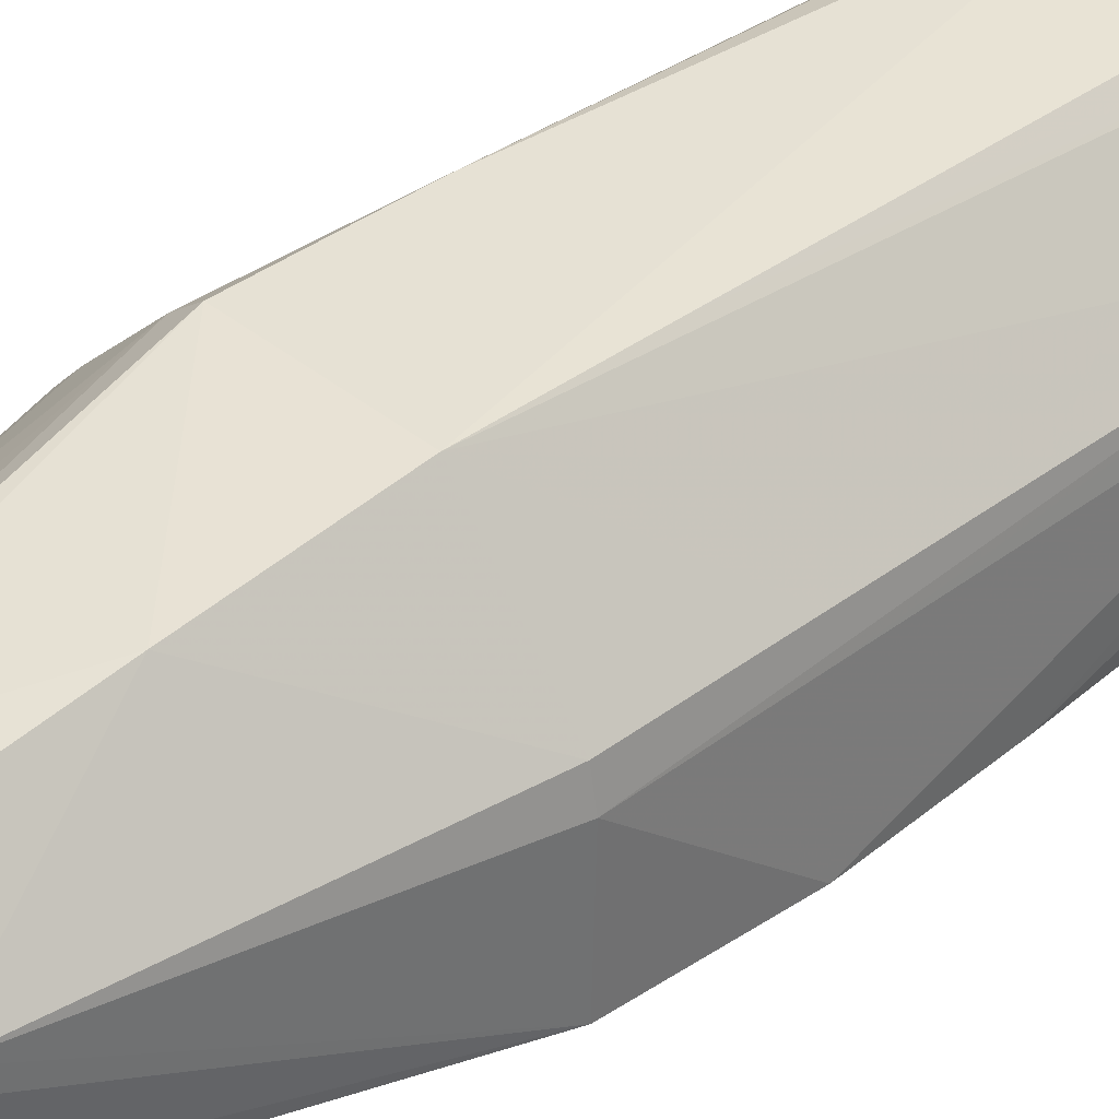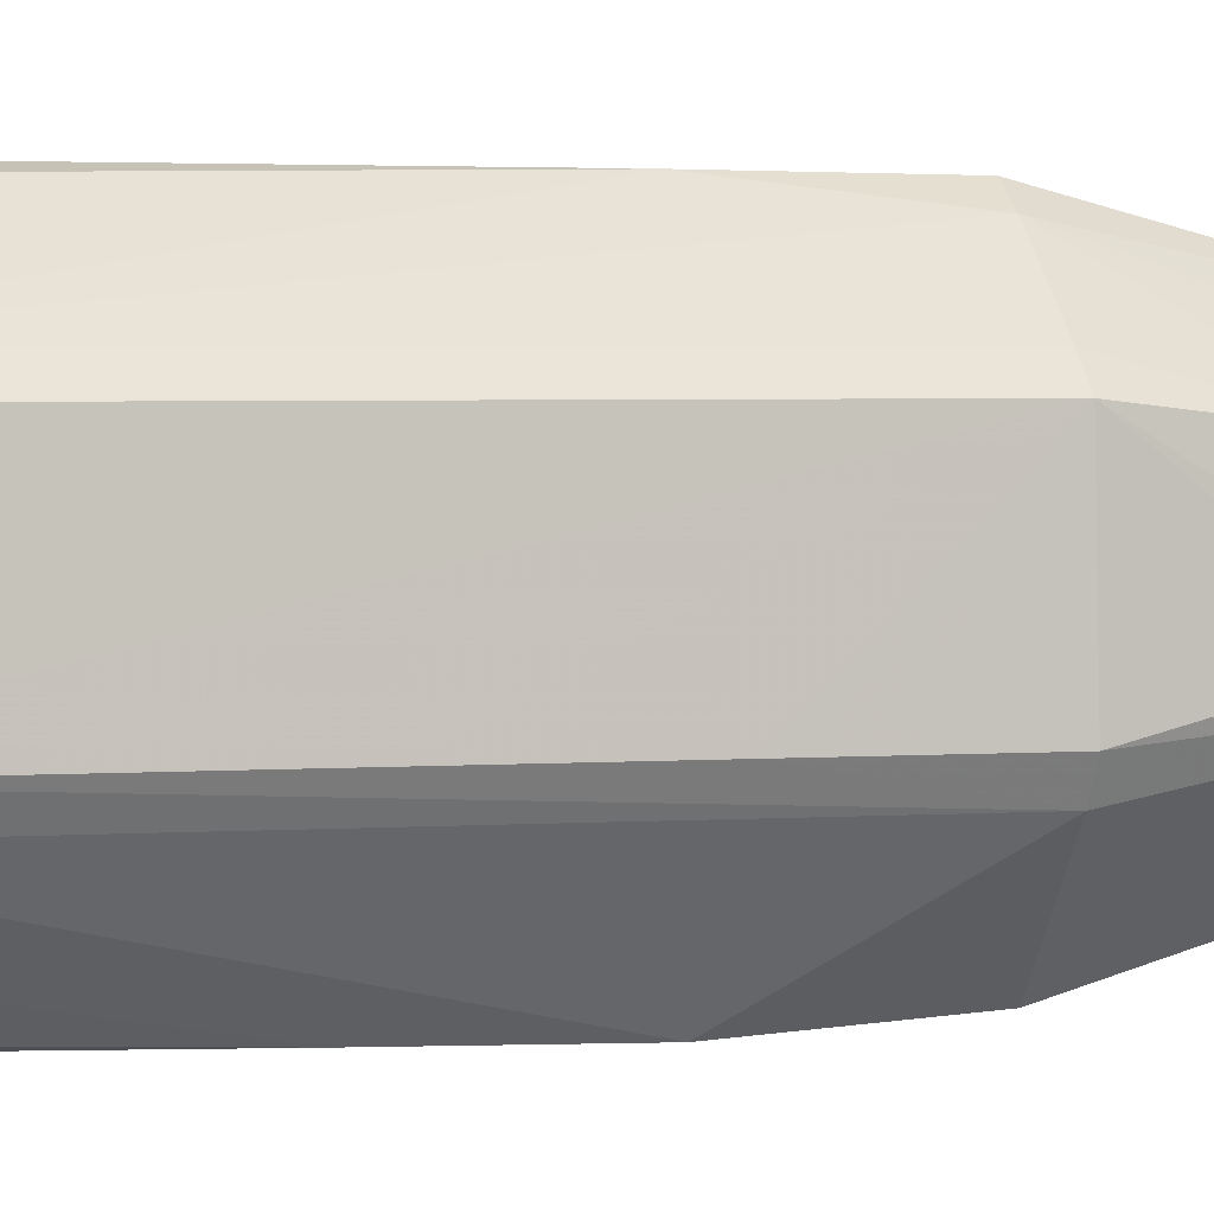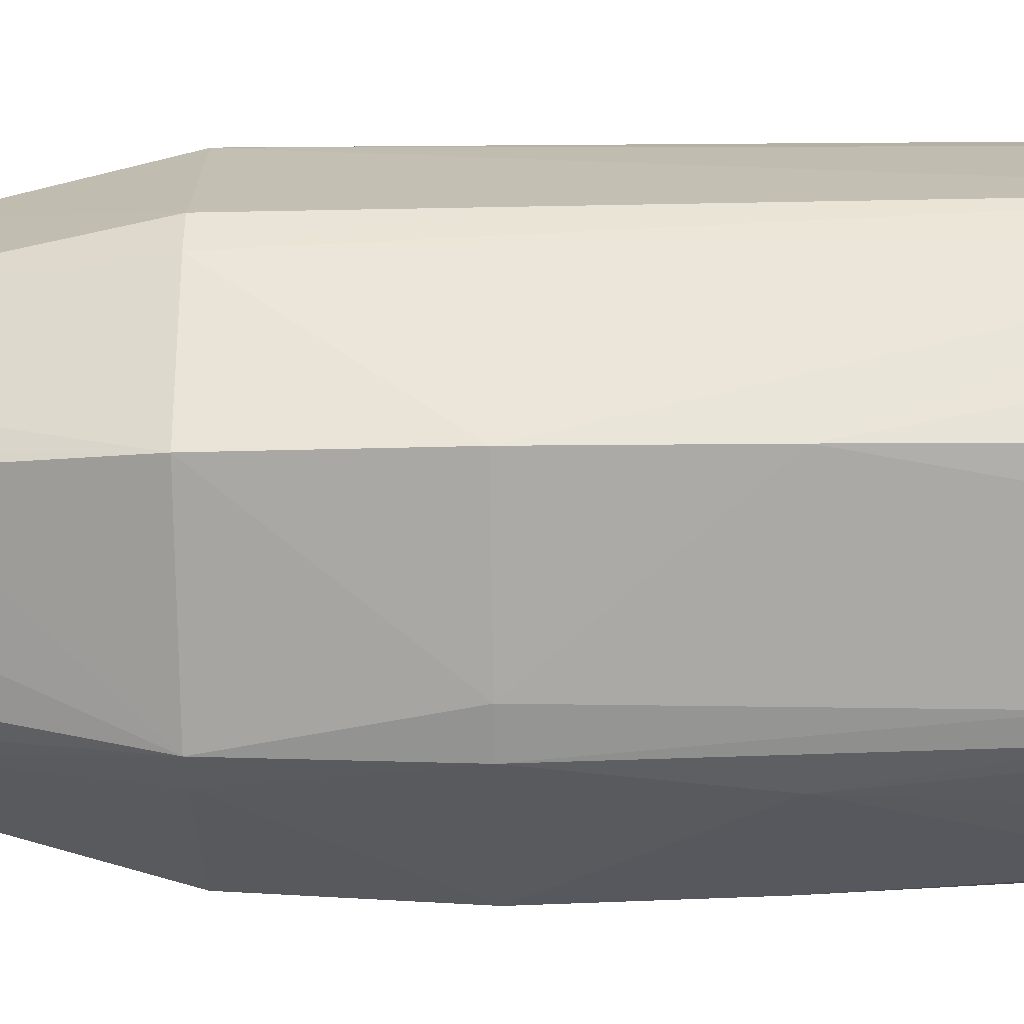
<metadata>
{"format":"obj","ext":"obj","renderer":"f3d","projection":"perspective","resolution":1024,"background":"white","views":[{"elev":35.5,"azim":44.4,"up":"+Y"},{"elev":2.7,"azim":-106.4,"up":"+Y"},{"elev":-35.1,"azim":91.1,"up":"+Y"}]}
</metadata>
<code>
v 0.03728 0.005358 0.0231
v 0.03657 -0.01921 0.0231
v 0.03828 -0.02009 -0.007985
v -0.03398 -0.01784 0.0231
v -0.02213 -0.007729 0.08528
v -0.03685 -0.01251 0.0231
v -0.03398 -0.01784 0.0231
v -0.01851 -0.03678 0.0231
v -0.02213 -0.007729 0.08528
v 0.03753 -0.0197 -0.03907
v 0.03771 0.005425 -0.1012
v 0.03828 -0.02009 -0.007985
v 0.03685 -0.005278 -0.1036
v 0.03771 0.005425 -0.1012
v 0.03753 -0.0197 -0.03907
v -0.01851 -0.03678 0.0231
v -0.03398 -0.01784 0.0231
v -0.01937 -0.03848 -0.007985
v 0.02227 0.006698 0.08528
v 0.03728 0.005358 0.0231
v 0.03622 0.01123 0.0231
v 0.03657 -0.01921 0.0231
v 0.03728 0.005358 0.0231
v 0.02227 0.006698 0.08528
v -0.03685 -0.01251 0.0231
v -0.02213 -0.007729 0.08528
v -0.03122 -0.005492 0.05419
v -0.03122 -0.005492 0.05419
v -0.03529 0.0174 0.0231
v -0.03685 -0.01251 0.0231
v -0.03685 -0.01251 0.0231
v -0.03529 0.0174 0.0231
v -0.03676 -0.01248 -0.007985
v -0.03676 -0.01248 -0.007985
v -0.03398 -0.01784 0.0231
v -0.03685 -0.01251 0.0231
v -0.03471 0.0171 -0.1012
v -0.02634 0.01579 -0.1042
v -0.03573 -0.0005556 -0.1012
v -0.03573 -0.0005556 -0.1012
v -0.02634 0.01579 -0.1042
v -0.03642 -0.01237 -0.1012
v -5.213e-05 -0.03104 0.05419
v 0.01247 -0.03908 0.0231
v 0.004797 -0.03117 0.05419
v -0.02213 -0.007729 0.08528
v -0.01851 -0.03678 0.0231
v -0.01449 -0.02889 0.05419
v -0.01851 -0.03678 0.0231
v -5.213e-05 -0.03104 0.05419
v -0.01449 -0.02889 0.05419
v 0.03828 -0.02009 -0.007985
v 0.03771 0.005425 -0.1012
v 0.03739 0.005375 -0.007985
v 0.03739 0.005375 -0.007985
v 0.03728 0.005358 0.0231
v 0.03828 -0.02009 -0.007985
v 0.01857 -0.03709 -0.007985
v 0.03753 -0.0197 -0.03907
v 0.03828 -0.02009 -0.007985
v 0.01857 -0.03709 -0.007985
v 0.01247 -0.03908 0.0231
v 0.01296 -0.04061 -0.007985
v 0.03828 -0.02009 -0.007985
v 0.03657 -0.01921 0.0231
v 0.01857 -0.03709 -0.007985
v 0.03657 -0.01921 0.0231
v 0.01247 -0.03908 0.0231
v 0.01857 -0.03709 -0.007985
v 0.03685 -0.005278 -0.1036
v 0.03753 -0.0197 -0.03907
v 0.03503 -0.01843 -0.1012
v 0.03657 -0.01921 0.0231
v 0.02227 0.006698 0.08528
v 0.02214 0.002959 0.08528
v 0.01487 0.02873 0.05419
v 0.01819 0.03524 0.0231
v -0.01233 0.03722 0.0231
v 0.01105 0.02123 0.08528
v 0.02227 0.006698 0.08528
v 0.01487 0.02873 0.05419
v 0.01487 0.02873 0.05419
v 0.02227 0.006698 0.08528
v 0.03622 0.01123 0.0231
v 0.03622 0.01123 0.0231
v 0.01819 0.03524 0.0231
v 0.01487 0.02873 0.05419
v 0.03697 0.01147 -0.1012
v 0.03739 0.005375 -0.007985
v 0.03771 0.005425 -0.1012
v 0.03728 0.005358 0.0231
v 0.03739 0.005375 -0.007985
v 0.03697 0.01147 -0.1012
v -0.03471 0.0171 -0.1012
v -0.03083 0.02181 0.0231
v -0.03029 0.02142 -0.1012
v -0.03664 -0.01244 -0.03907
v -0.03529 0.0174 0.0231
v -0.03642 -0.01237 -0.1012
v -0.03664 -0.01244 -0.03907
v -0.03676 -0.01248 -0.007985
v -0.03529 0.0174 0.0231
v -0.03642 -0.01237 -0.1012
v -0.03398 -0.01784 0.0231
v -0.03664 -0.01244 -0.03907
v -0.03398 -0.01784 0.0231
v -0.03676 -0.01248 -0.007985
v -0.03664 -0.01244 -0.03907
v 0.01247 -0.03908 0.0231
v 0.02056 -0.01106 0.08528
v 0.006722 -0.0214 0.08528
v 0.02858 -0.01514 0.05419
v 0.01247 -0.03908 0.0231
v 0.03657 -0.01921 0.0231
v 0.02858 -0.01514 0.05419
v 0.02056 -0.01106 0.08528
v 0.01247 -0.03908 0.0231
v 0.01579 -0.03687 -0.06735
v 0.01857 -0.03709 -0.007985
v 0.01296 -0.04061 -0.007985
v 0.03753 -0.0197 -0.03907
v 0.01857 -0.03709 -0.007985
v 0.01579 -0.03687 -0.06735
v -0.01774 -0.03526 -0.1012
v -0.01581 -0.03687 -0.08338
v -0.019 -0.03774 -0.03907
v 0.01296 -0.04061 -0.007985
v -0.01937 -0.03848 -0.007985
v 0.006262 -0.04042 -0.03907
v -0.01937 -0.03848 -0.007985
v -0.019 -0.03774 -0.03907
v 0.006262 -0.04042 -0.03907
v 0.006262 -0.04042 -0.03907
v -0.019 -0.03774 -0.03907
v -0.01581 -0.03687 -0.08338
v 0.01247 -0.03908 0.0231
v -5.213e-05 -0.03104 0.05419
v 0.006014 -0.03886 0.0231
v 0.006014 -0.03886 0.0231
v -5.213e-05 -0.03104 0.05419
v -0.01851 -0.03678 0.0231
v 0.01296 -0.04061 -0.007985
v 0.01247 -0.03908 0.0231
v 0.006014 -0.03886 0.0231
v 0.006014 -0.03886 0.0231
v -0.01937 -0.03848 -0.007985
v 0.01296 -0.04061 -0.007985
v -0.01851 -0.03678 0.0231
v -0.01937 -0.03848 -0.007985
v 0.006014 -0.03886 0.0231
v -0.02634 -0.02634 -0.1034
v -0.03325 -0.01747 -0.1012
v -0.03642 -0.01237 -0.1012
v -0.02634 -0.02634 -0.1034
v 0.005255 -0.03687 -0.1036
v -0.01774 -0.03526 -0.1012
v -0.01774 -0.03526 -0.1012
v -0.019 -0.03774 -0.03907
v -0.02634 -0.02634 -0.1034
v -0.01937 -0.03848 -0.007985
v -0.03325 -0.01747 -0.1012
v -0.02634 -0.02634 -0.1034
v -0.02634 -0.02634 -0.1034
v -0.019 -0.03774 -0.03907
v -0.01937 -0.03848 -0.007985
v -0.0338 -0.01775 -0.007985
v -0.01937 -0.03848 -0.007985
v -0.03398 -0.01784 0.0231
v -0.0338 -0.01775 -0.007985
v -0.03325 -0.01747 -0.1012
v -0.01937 -0.03848 -0.007985
v -0.0338 -0.01775 -0.007985
v -0.03398 -0.01784 0.0231
v -0.03642 -0.01237 -0.1012
v -0.03642 -0.01237 -0.1012
v -0.03325 -0.01747 -0.1012
v -0.0338 -0.01775 -0.007985
v 0.03642 0.01129 -0.007985
v 0.01819 0.03524 0.0231
v 0.03622 0.01123 0.0231
v 0.03622 0.01123 0.0231
v 0.03728 0.005358 0.0231
v 0.03642 0.01129 -0.007985
v 0.03685 0.005255 -0.1036
v 0.03771 0.005425 -0.1012
v 0.03685 -0.005278 -0.1036
v 0.03685 0.005255 -0.1036
v 0.03697 0.01147 -0.1012
v 0.03771 0.005425 -0.1012
v -0.006085 0.03753 -0.1012
v 0.01788 0.03464 -0.1012
v -0.005277 0.03685 -0.1041
v -0.005277 0.03685 -0.1041
v 0.01788 0.03464 -0.1012
v 0.01579 0.02632 -0.1036
v -0.005277 0.03685 -0.1041
v -0.01187 0.03582 -0.1012
v -0.006085 0.03753 -0.1012
v -0.005277 0.03685 -0.1041
v 0.03685 0.005255 -0.1036
v 0.03685 -0.005278 -0.1036
v 0.03685 -0.005278 -0.1036
v -0.02634 0.01579 -0.1042
v -0.005277 0.03685 -0.1041
v -0.005277 0.03685 -0.1041
v -0.02634 0.01579 -0.1042
v -0.03471 0.0171 -0.1012
v -0.03471 0.0171 -0.1012
v -0.03029 0.02142 -0.1012
v -0.005277 0.03685 -0.1041
v -0.03529 0.0174 0.0231
v -0.03083 0.02181 0.0231
v -0.03516 0.01733 -0.007985
v -0.03642 -0.01237 -0.1012
v -0.03529 0.0174 0.0231
v -0.03516 0.01733 -0.007985
v -0.02199 0.02964 0.0231
v -0.03029 0.02142 -0.1012
v -0.02637 0.02576 0.0231
v -0.02637 0.02576 0.0231
v -0.03029 0.02142 -0.1012
v -0.03083 0.02181 0.0231
v -0.006085 0.03753 -0.1012
v -0.01187 0.03582 -0.1012
v -0.01239 0.03742 -0.007985
v -0.01239 0.03742 -0.007985
v 0.01819 0.03524 0.0231
v -0.006085 0.03753 -0.1012
v -0.01233 0.03722 0.0231
v 0.01819 0.03524 0.0231
v -0.01239 0.03742 -0.007985
v -0.03529 0.0174 0.0231
v -0.03122 -0.005492 0.05419
v -0.03082 -0.0005556 0.05419
v 0.003379 -0.02222 0.08528
v -5.213e-05 -0.03104 0.05419
v 0.004797 -0.03117 0.05419
v 0.004797 -0.03117 0.05419
v 0.01247 -0.03908 0.0231
v 0.003379 -0.02222 0.08528
v 0.01247 -0.03908 0.0231
v 0.006722 -0.0214 0.08528
v 0.003379 -0.02222 0.08528
v 0.003379 -0.02222 0.08528
v -0.01449 -0.02889 0.05419
v -5.213e-05 -0.03104 0.05419
v -0.02213 -0.007729 0.08528
v -0.01449 -0.02889 0.05419
v 0.003379 -0.02222 0.08528
v 0.02056 -0.01106 0.08528
v 0.02858 -0.01514 0.05419
v 0.02109 -0.007424 0.08528
v 0.03657 -0.01921 0.0231
v 0.02214 0.002959 0.08528
v 0.02109 -0.007424 0.08528
v 0.02109 -0.007424 0.08528
v 0.02858 -0.01514 0.05419
v 0.03657 -0.01921 0.0231
v 0.01192 -0.0374 -0.1012
v 0.005255 -0.03687 -0.1036
v 0.02632 -0.02634 -0.1036
v 0.03685 -0.005278 -0.1036
v 0.03503 -0.01843 -0.1012
v 0.02632 -0.02634 -0.1036
v 0.02632 -0.02634 -0.1036
v 0.03503 -0.01843 -0.1012
v 0.03753 -0.0197 -0.03907
v 0.03753 -0.0197 -0.03907
v 0.01579 -0.03687 -0.06735
v 0.02632 -0.02634 -0.1036
v 0.02632 -0.02634 -0.1036
v -0.02634 0.01579 -0.1042
v 0.03685 -0.005278 -0.1036
v 0.02632 -0.02634 -0.1036
v 0.005255 -0.03687 -0.1036
v -0.02634 0.01579 -0.1042
v 0.01296 -0.04061 -0.007985
v 0.006262 -0.04042 -0.03907
v 0.01236 -0.03875 -0.07016
v 0.01236 -0.03875 -0.07016
v 0.006262 -0.04042 -0.03907
v 0.01192 -0.0374 -0.1012
v 0.01236 -0.03875 -0.07016
v 0.01579 -0.03687 -0.06735
v 0.01296 -0.04061 -0.007985
v 0.01192 -0.0374 -0.1012
v 0.01579 -0.03687 -0.06735
v 0.01236 -0.03875 -0.07016
v 0.01192 -0.0374 -0.1012
v 0.006262 -0.04042 -0.03907
v -0.005277 -0.03687 -0.1015
v -0.005277 -0.03687 -0.1015
v 0.006262 -0.04042 -0.03907
v -0.01581 -0.03687 -0.08338
v -0.005277 -0.03687 -0.1015
v 0.005255 -0.03687 -0.1036
v 0.01192 -0.0374 -0.1012
v -0.005277 -0.03687 -0.1015
v -0.01581 -0.03687 -0.08338
v -0.01774 -0.03526 -0.1012
v -0.01774 -0.03526 -0.1012
v 0.005255 -0.03687 -0.1036
v -0.005277 -0.03687 -0.1015
v -0.02634 -0.01581 -0.1039
v -0.02634 -0.02634 -0.1034
v -0.03642 -0.01237 -0.1012
v 0.0366 0.01135 -0.03907
v 0.03697 0.01147 -0.1012
v 0.01819 0.03524 0.0231
v 0.01819 0.03524 0.0231
v 0.03642 0.01129 -0.007985
v 0.0366 0.01135 -0.03907
v 0.03728 0.005358 0.0231
v 0.03697 0.01147 -0.1012
v 0.0366 0.01135 -0.03907
v 0.0366 0.01135 -0.03907
v 0.03642 0.01129 -0.007985
v 0.03728 0.005358 0.0231
v 0.03697 0.01147 -0.1012
v 0.03685 0.005255 -0.1036
v 0.0222 0.03007 -0.1012
v 0.0222 0.03007 -0.1012
v 0.03685 0.005255 -0.1036
v 0.01788 0.03464 -0.1012
v 0.01819 0.03524 0.0231
v 0.03697 0.01147 -0.1012
v 0.0222 0.03007 -0.1012
v 0.02632 0.01579 -0.1036
v -0.005277 0.03685 -0.1041
v 0.01579 0.02632 -0.1036
v 0.03685 0.005255 -0.1036
v -0.005277 0.03685 -0.1041
v 0.02632 0.01579 -0.1036
v 0.01579 0.02632 -0.1036
v 0.01788 0.03464 -0.1012
v 0.02632 0.01579 -0.1036
v 0.01788 0.03464 -0.1012
v 0.03685 0.005255 -0.1036
v 0.02632 0.01579 -0.1036
v -0.01187 0.03582 -0.1012
v -0.005277 0.03685 -0.1041
v -0.01667 0.03206 -0.1012
v -0.01667 0.03206 -0.1012
v -0.01239 0.03742 -0.007985
v -0.01187 0.03582 -0.1012
v -0.03501 0.01725 -0.03907
v -0.03573 -0.0005556 -0.1012
v -0.03642 -0.01237 -0.1012
v -0.03642 -0.01237 -0.1012
v -0.03516 0.01733 -0.007985
v -0.03501 0.01725 -0.03907
v -0.03471 0.0171 -0.1012
v -0.03573 -0.0005556 -0.1012
v -0.03501 0.01725 -0.03907
v -0.03501 0.01725 -0.03907
v -0.03083 0.02181 0.0231
v -0.03471 0.0171 -0.1012
v -0.03501 0.01725 -0.03907
v -0.03516 0.01733 -0.007985
v -0.03083 0.02181 0.0231
v -0.01748 0.03365 0.0231
v -0.03029 0.02142 -0.1012
v -0.02199 0.02964 0.0231
v -0.01748 0.03365 0.0231
v -0.01239 0.03742 -0.007985
v -0.03029 0.02142 -0.1012
v -0.01233 0.03722 0.0231
v -0.01239 0.03742 -0.007985
v -0.01748 0.03365 0.0231
v -0.01748 0.03365 0.0231
v -0.007401 0.02206 0.08528
v -0.01233 0.03722 0.0231
v -0.003657 0.0222 0.08528
v 0.01487 0.02873 0.05419
v -0.01233 0.03722 0.0231
v -0.01233 0.03722 0.0231
v -0.007401 0.02206 0.08528
v -0.003657 0.0222 0.08528
v 0.01105 0.02123 0.08528
v 0.01487 0.02873 0.05419
v -0.003657 0.0222 0.08528
v -0.02199 0.02964 0.0231
v -0.02637 0.02576 0.0231
v -0.02888 0.01413 0.05419
v -0.02888 0.01413 0.05419
v -0.01748 0.03365 0.0231
v -0.02199 0.02964 0.0231
v -0.02888 0.01413 0.05419
v -0.02637 0.02576 0.0231
v -0.03083 0.02181 0.0231
v -0.02888 0.01413 0.05419
v -0.03083 0.02181 0.0231
v -0.03529 0.0174 0.0231
v -0.03529 0.0174 0.0231
v -0.03082 -0.0005556 0.05419
v -0.02888 0.01413 0.05419
v 0.01692 -0.03387 -0.1012
v 0.01579 -0.03687 -0.06735
v 0.01192 -0.0374 -0.1012
v 0.01192 -0.0374 -0.1012
v 0.02632 -0.02634 -0.1036
v 0.01692 -0.03387 -0.1012
v 0.01692 -0.03387 -0.1012
v 0.02632 -0.02634 -0.1036
v 0.01579 -0.03687 -0.06735
v -0.02634 0.01579 -0.1042
v 0.005255 -0.03687 -0.1036
v -0.02634 -0.005278 -0.104
v 0.005255 -0.03687 -0.1036
v -0.02634 -0.01581 -0.1039
v -0.02634 -0.005278 -0.104
v -0.03642 -0.01237 -0.1012
v -0.02634 0.01579 -0.1042
v -0.02634 -0.005278 -0.104
v -0.02634 -0.005278 -0.104
v -0.02634 -0.01581 -0.1039
v -0.03642 -0.01237 -0.1012
v 0.005255 -0.03687 -0.1036
v -0.02634 -0.02634 -0.1034
v -0.01581 -0.02634 -0.1037
v -0.01581 -0.02634 -0.1037
v -0.02634 -0.01581 -0.1039
v 0.005255 -0.03687 -0.1036
v -0.02634 -0.02634 -0.1034
v -0.02634 -0.01581 -0.1039
v -0.01581 -0.02634 -0.1037
v 0.01819 0.03524 0.0231
v 0.0222 0.03007 -0.1012
v 0.01812 0.0351 -0.007985
v -0.006085 0.03753 -0.1012
v 0.01819 0.03524 0.0231
v 0.01812 0.0351 -0.007985
v -0.02565 0.02504 -0.1012
v -0.005277 0.03685 -0.1041
v -0.03029 0.02142 -0.1012
v -0.02565 0.02504 -0.1012
v -0.01667 0.03206 -0.1012
v -0.005277 0.03685 -0.1041
v -0.03029 0.02142 -0.1012
v -0.01239 0.03742 -0.007985
v -0.02565 0.02504 -0.1012
v -0.01239 0.03742 -0.007985
v -0.01667 0.03206 -0.1012
v -0.02565 0.02504 -0.1012
v -0.007401 0.02206 0.08528
v -0.01748 0.03365 0.0231
v -0.01852 0.01286 0.08528
v -0.01748 0.03365 0.0231
v -0.02888 0.01413 0.05419
v -0.01852 0.01286 0.08528
v 0.01804 0.03495 -0.03907
v 0.0222 0.03007 -0.1012
v 0.01788 0.03464 -0.1012
v 0.01804 0.03495 -0.03907
v 0.01812 0.0351 -0.007985
v 0.0222 0.03007 -0.1012
v 0.01804 0.03495 -0.03907
v 0.01788 0.03464 -0.1012
v -0.006085 0.03753 -0.1012
v -0.006085 0.03753 -0.1012
v 0.01812 0.0351 -0.007985
v 0.01804 0.03495 -0.03907
v -0.02089 0.01006 0.08528
v -0.01852 0.01286 0.08528
v -0.02888 0.01413 0.05419
v -0.02089 0.01006 0.08528
v -0.02888 0.01413 0.05419
v -0.03082 -0.0005556 0.05419
v -0.02089 0.01006 0.08528
v -0.03082 -0.0005556 0.05419
v -0.03122 -0.005492 0.05419
v -0.02089 0.01006 0.08528
v -0.03122 -0.005492 0.05419
v -0.02213 -0.007729 0.08528
v -0.02089 0.01006 0.08528
v 0.02109 -0.007424 0.08528
v 0.02214 0.002959 0.08528
v -0.02089 0.01006 0.08528
v 0.003379 -0.02222 0.08528
v 0.006722 -0.0214 0.08528
v -0.02213 -0.007729 0.08528
v 0.003379 -0.02222 0.08528
v -0.02089 0.01006 0.08528
v -0.02089 0.01006 0.08528
v 0.02227 0.006698 0.08528
v 0.01105 0.02123 0.08528
v 0.02056 -0.01106 0.08528
v 0.02109 -0.007424 0.08528
v -0.02089 0.01006 0.08528
v -0.02089 0.01006 0.08528
v 0.02214 0.002959 0.08528
v 0.02227 0.006698 0.08528
v -0.02089 0.01006 0.08528
v 0.006722 -0.0214 0.08528
v 0.02056 -0.01106 0.08528
v 0.01105 0.02123 0.08528
v -0.003657 0.0222 0.08528
v -0.02089 0.01006 0.08528
v -0.02089 0.01006 0.08528
v -0.003657 0.0222 0.08528
v -0.007401 0.02206 0.08528
v -0.007401 0.02206 0.08528
v -0.01852 0.01286 0.08528
v -0.02089 0.01006 0.08528
f 1 2 3
f 4 5 6
f 7 8 9
f 10 11 12
f 13 14 15
f 16 17 18
f 19 20 21
f 22 23 24
f 25 26 27
f 28 29 30
f 31 32 33
f 34 35 36
f 37 38 39
f 40 41 42
f 43 44 45
f 46 47 48
f 49 50 51
f 52 53 54
f 55 56 57
f 58 59 60
f 61 62 63
f 64 65 66
f 67 68 69
f 70 71 72
f 73 74 75
f 76 77 78
f 79 80 81
f 82 83 84
f 85 86 87
f 88 89 90
f 91 92 93
f 94 95 96
f 97 98 99
f 100 101 102
f 103 104 105
f 106 107 108
f 109 110 111
f 112 113 114
f 115 116 117
f 118 119 120
f 121 122 123
f 124 125 126
f 127 128 129
f 130 131 132
f 133 134 135
f 136 137 138
f 139 140 141
f 142 143 144
f 145 146 147
f 148 149 150
f 151 152 153
f 154 155 156
f 157 158 159
f 160 161 162
f 163 164 165
f 166 167 168
f 169 170 171
f 172 173 174
f 175 176 177
f 178 179 180
f 181 182 183
f 184 185 186
f 187 188 189
f 190 191 192
f 193 194 195
f 196 197 198
f 199 200 201
f 202 203 204
f 205 206 207
f 208 209 210
f 211 212 213
f 214 215 216
f 217 218 219
f 220 221 222
f 223 224 225
f 226 227 228
f 229 230 231
f 232 233 234
f 235 236 237
f 238 239 240
f 241 242 243
f 244 245 246
f 247 248 249
f 250 251 252
f 253 254 255
f 256 257 258
f 259 260 261
f 262 263 264
f 265 266 267
f 268 269 270
f 271 272 273
f 274 275 276
f 277 278 279
f 280 281 282
f 283 284 285
f 286 287 288
f 289 290 291
f 292 293 294
f 295 296 297
f 298 299 300
f 301 302 303
f 304 305 306
f 307 308 309
f 310 311 312
f 313 314 315
f 316 317 318
f 319 320 321
f 322 323 324
f 325 326 327
f 328 329 330
f 331 332 333
f 334 335 336
f 337 338 339
f 340 341 342
f 343 344 345
f 346 347 348
f 349 350 351
f 352 353 354
f 355 356 357
f 358 359 360
f 361 362 363
f 364 365 366
f 367 368 369
f 370 371 372
f 373 374 375
f 376 377 378
f 379 380 381
f 382 383 384
f 385 386 387
f 388 389 390
f 391 392 393
f 394 395 396
f 397 398 399
f 400 401 402
f 403 404 405
f 406 407 408
f 409 410 411
f 412 413 414
f 415 416 417
f 418 419 420
f 421 422 423
f 424 425 426
f 427 428 429
f 430 431 432
f 433 434 435
f 436 437 438
f 439 440 441
f 442 443 444
f 445 446 447
f 448 449 450
f 451 452 453
f 454 455 456
f 457 458 459
f 460 461 462
f 463 464 465
f 466 467 468
f 469 470 471
f 472 473 474
f 475 476 477
f 478 479 480
f 481 482 483
f 484 485 486
f 487 488 489
f 490 491 492
f 493 494 495
f 496 497 498
f 499 500 501
f 502 503 504

</code>
